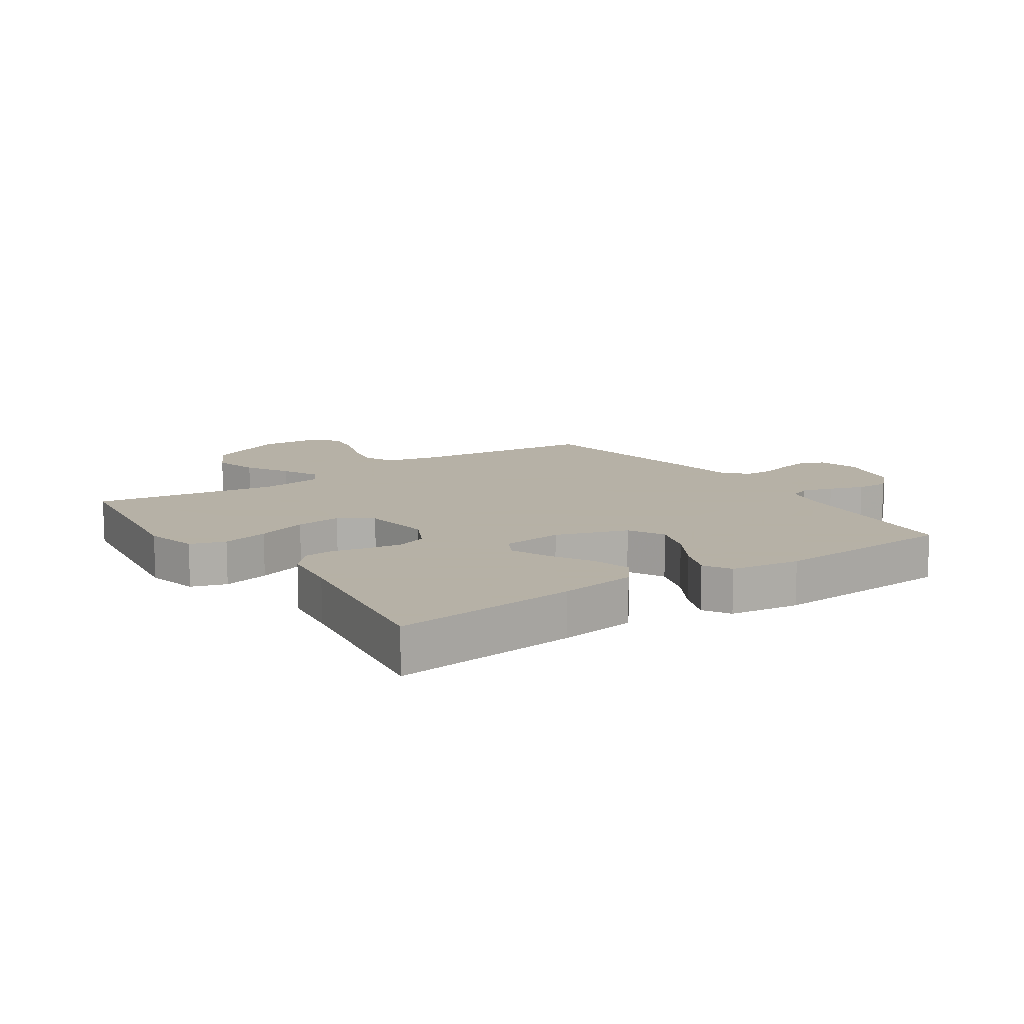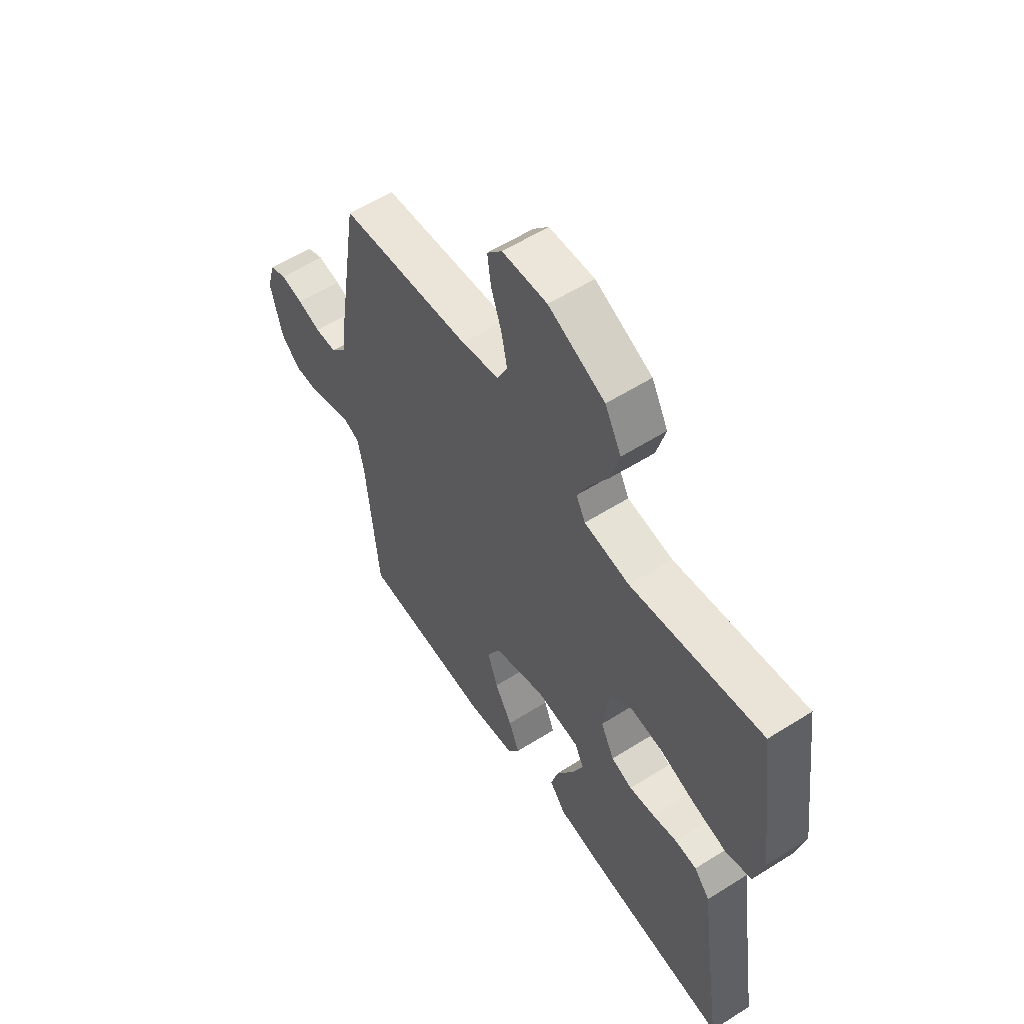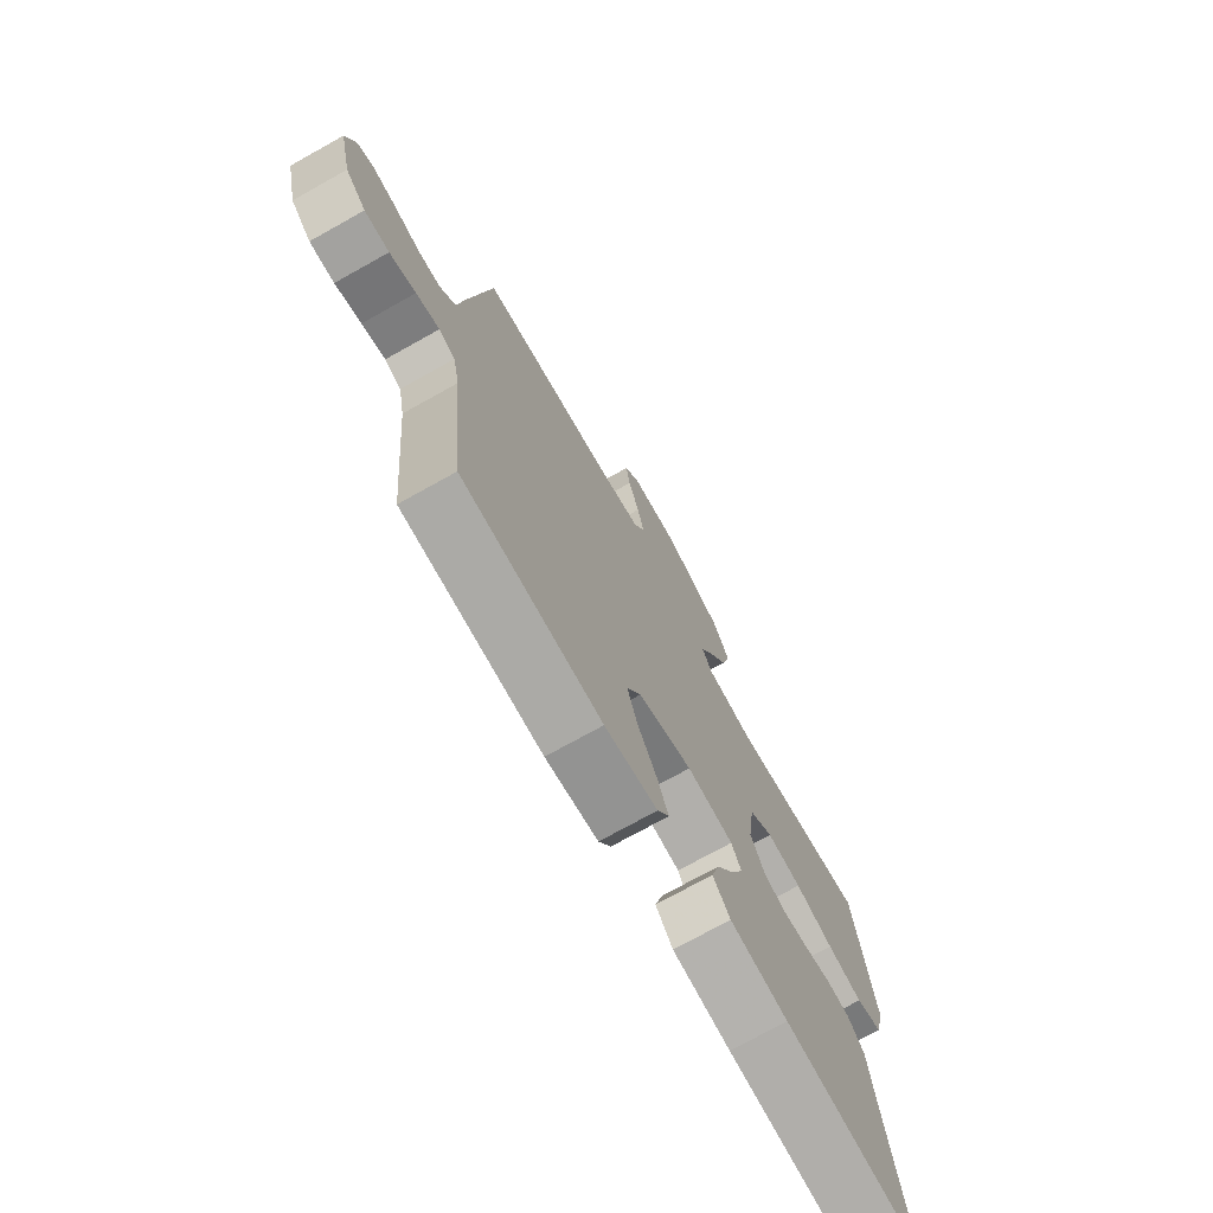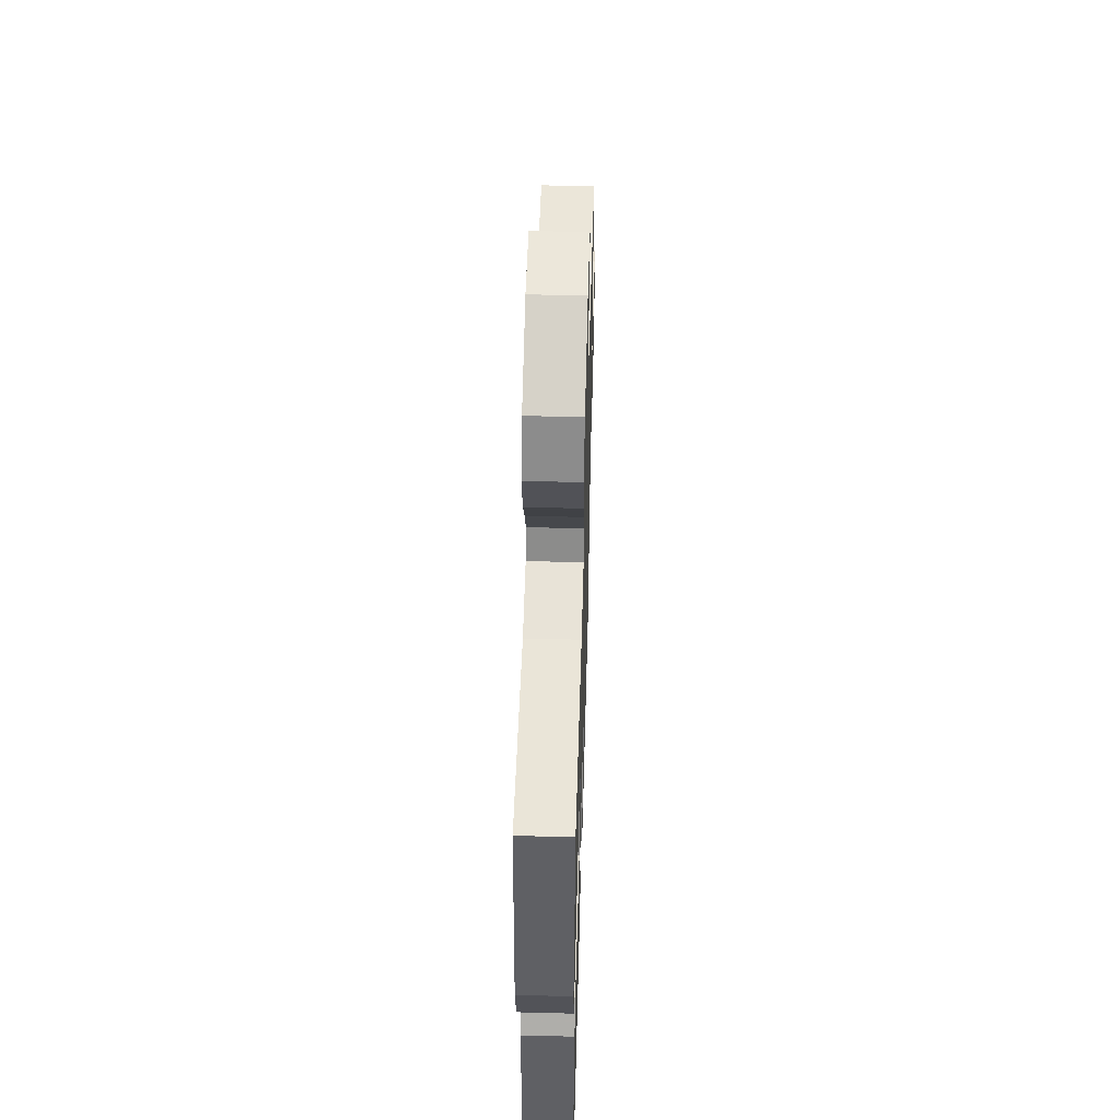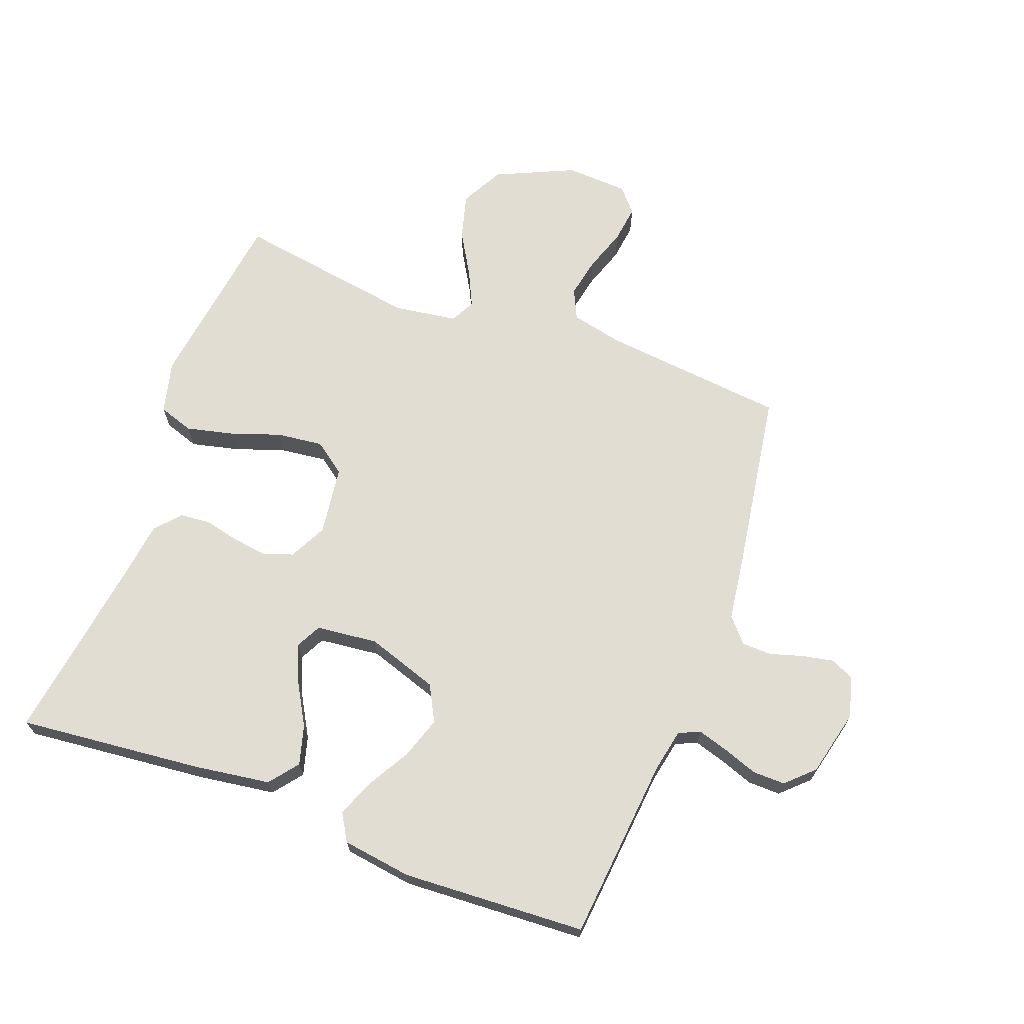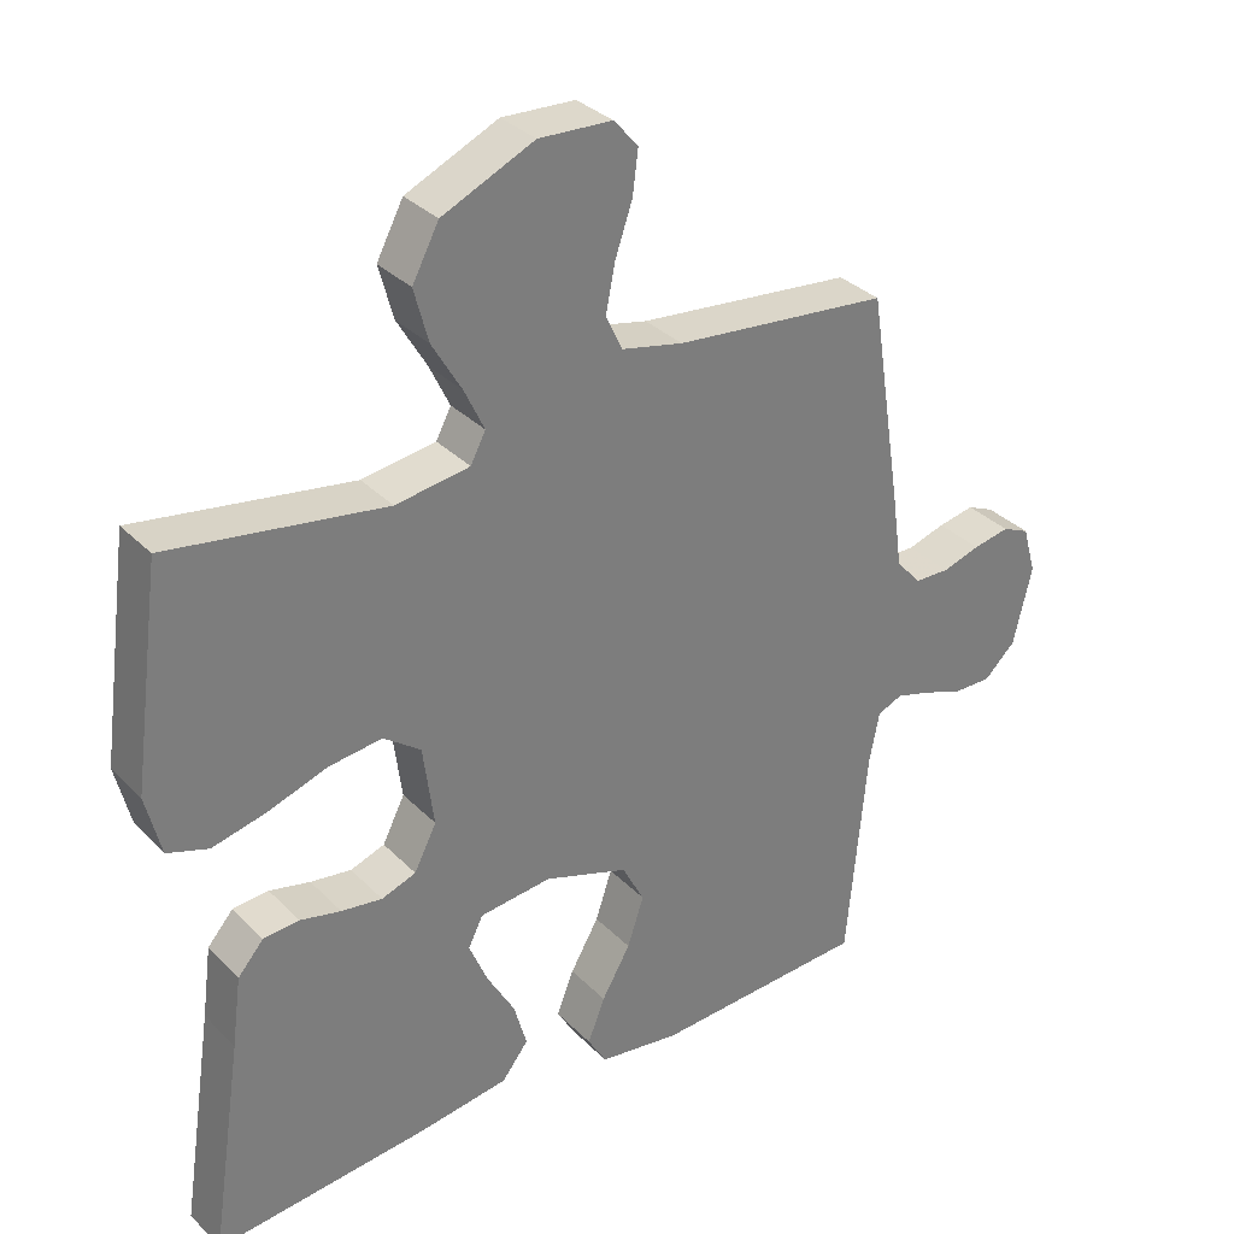
<metadata>
{"format":"obj","ext":"obj","renderer":"f3d","projection":"perspective","resolution":1024,"background":"white","views":[{"elev":12.1,"azim":145.8,"up":"+Y"},{"elev":57.6,"azim":56.8,"up":"+Z"},{"elev":-73.4,"azim":-60.8,"up":"+Z"},{"elev":53.5,"azim":91.6,"up":"+Z"},{"elev":68.3,"azim":-159.5,"up":"+Y"},{"elev":32.7,"azim":143.6,"up":"+Z"}]}
</metadata>
<code>
v 0.5 0.07 0.5
v 0.541 0.07 0.2
v 0.52 0.07 0.115
v 0.463 0.07 0.096
v 0.387 0.07 0.114
v 0.305 0.07 0.142
v 0.23 0.07 0.151
v 0.178 0.07 0.113
v 0.163 0.07 0
v 0.194 0.07 -0.061
v 0.242 0.07 -0.078
v 0.299 0.07 -0.07
v 0.356 0.07 -0.057
v 0.406 0.07 -0.061
v 0.442 0.07 -0.102
v 0.455 0.07 -0.2
v 0.5 0.07 -0.5
v 0.2 0.07 -0.47
v 0.075 0.07 -0.452
v 0.038 0.07 -0.405
v 0.056 0.07 -0.341
v 0.095 0.07 -0.273
v 0.121 0.07 -0.211
v 0.1 0.07 -0.17
v 0 0.07 -0.159
v -0.117 0.07 -0.198
v -0.148 0.07 -0.257
v -0.125 0.07 -0.326
v -0.085 0.07 -0.395
v -0.061 0.07 -0.456
v -0.087 0.07 -0.5
v -0.2 0.07 -0.516
v -0.5 0.07 -0.5
v -0.528 0.07 -0.2
v -0.542 0.07 -0.13
v -0.577 0.07 -0.115
v -0.627 0.07 -0.13
v -0.683 0.07 -0.15
v -0.736 0.07 -0.151
v -0.78 0.07 -0.109
v -0.806 0.07 0
v -0.787 0.07 0.067
v -0.749 0.07 0.084
v -0.698 0.07 0.074
v -0.645 0.07 0.058
v -0.596 0.07 0.059
v -0.561 0.07 0.099
v -0.547 0.07 0.2
v -0.5 0.07 0.5
v -0.2 0.07 0.531
v -0.114 0.07 0.55
v -0.091 0.07 0.599
v -0.104 0.07 0.664
v -0.128 0.07 0.734
v -0.136 0.07 0.795
v -0.102 0.07 0.834
v 0 0.07 0.839
v 0.128 0.07 0.781
v 0.165 0.07 0.711
v 0.145 0.07 0.637
v 0.104 0.07 0.567
v 0.076 0.07 0.508
v 0.097 0.07 0.468
v 0.2 0.07 0.453
v 0.5 0 0.5
v 0.541 0 0.2
v 0.52 0 0.115
v 0.463 0 0.096
v 0.387 0 0.114
v 0.305 0 0.142
v 0.23 0 0.151
v 0.178 0 0.113
v 0.163 0 0
v 0.194 0 -0.061
v 0.242 0 -0.078
v 0.299 0 -0.07
v 0.356 0 -0.057
v 0.406 0 -0.061
v 0.442 0 -0.102
v 0.455 0 -0.2
v 0.5 0 -0.5
v 0.2 0 -0.47
v 0.075 0 -0.452
v 0.038 0 -0.405
v 0.056 0 -0.341
v 0.095 0 -0.273
v 0.121 0 -0.211
v 0.1 0 -0.17
v 0 0 -0.159
v -0.117 0 -0.198
v -0.148 0 -0.257
v -0.125 0 -0.326
v -0.085 0 -0.395
v -0.061 0 -0.456
v -0.087 0 -0.5
v -0.2 0 -0.516
v -0.5 0 -0.5
v -0.528 0 -0.2
v -0.542 0 -0.13
v -0.577 0 -0.115
v -0.627 0 -0.13
v -0.683 0 -0.15
v -0.736 0 -0.151
v -0.78 0 -0.109
v -0.806 0 0
v -0.787 0 0.067
v -0.749 0 0.084
v -0.698 0 0.074
v -0.645 0 0.058
v -0.596 0 0.059
v -0.561 0 0.099
v -0.547 0 0.2
v -0.5 0 0.5
v -0.2 0 0.531
v -0.114 0 0.55
v -0.091 0 0.599
v -0.104 0 0.664
v -0.128 0 0.734
v -0.136 0 0.795
v -0.102 0 0.834
v 0 0 0.839
v 0.128 0 0.781
v 0.165 0 0.711
v 0.145 0 0.637
v 0.104 0 0.567
v 0.076 0 0.508
v 0.097 0 0.468
v 0.2 0 0.453
f 59 60 61
f 58 59 61
f 57 58 61
f 56 57 61
f 55 56 61
f 54 55 61
f 53 54 61
f 52 53 61 62
f 51 52 62 63
f 47 48 49 50
f 47 50 51 63
f 43 44 45
f 42 43 45
f 41 42 45
f 40 41 45
f 39 40 45
f 38 39 45
f 37 38 45
f 36 37 45 46
f 47 63 64
f 46 47 64
f 36 46 64
f 35 36 64
f 32 33 34
f 31 32 34
f 30 31 34
f 29 30 34
f 28 29 34
f 20 21 22
f 19 20 22
f 18 19 22
f 17 18 22
f 16 17 22
f 16 22 23
f 15 16 23
f 14 15 23
f 13 14 23
f 12 13 23
f 11 12 23 24
f 4 5 6
f 3 4 6
f 2 3 6
f 1 2 6
f 64 1 6
f 64 6 7
f 35 64 7 8
f 27 28 34 35
f 26 27 35
f 35 8 9
f 26 35 9
f 25 26 9
f 10 11 24 25
f 9 10 25
f 125 124 123
f 125 123 122
f 125 122 121
f 125 121 120
f 125 120 119
f 125 119 118
f 125 118 117
f 126 125 117 116
f 127 126 116 115
f 114 113 112 111
f 127 115 114 111
f 109 108 107
f 109 107 106
f 109 106 105
f 109 105 104
f 109 104 103
f 109 103 102
f 109 102 101
f 110 109 101 100
f 128 127 111
f 128 111 110
f 128 110 100
f 128 100 99
f 98 97 96
f 98 96 95
f 98 95 94
f 98 94 93
f 98 93 92
f 86 85 84
f 86 84 83
f 86 83 82
f 86 82 81
f 86 81 80
f 87 86 80
f 87 80 79
f 87 79 78
f 87 78 77
f 87 77 76
f 88 87 76 75
f 70 69 68
f 70 68 67
f 70 67 66
f 70 66 65
f 70 65 128
f 71 70 128
f 72 71 128 99
f 99 98 92 91
f 99 91 90
f 73 72 99
f 73 99 90
f 73 90 89
f 89 88 75 74
f 89 74 73
f 1 65 66 2
f 2 66 67 3
f 3 67 68 4
f 4 68 69 5
f 5 69 70 6
f 6 70 71 7
f 7 71 72 8
f 8 72 73 9
f 9 73 74 10
f 10 74 75 11
f 11 75 76 12
f 12 76 77 13
f 13 77 78 14
f 14 78 79 15
f 15 79 80 16
f 16 80 81 17
f 17 81 82 18
f 18 82 83 19
f 19 83 84 20
f 20 84 85 21
f 21 85 86 22
f 22 86 87 23
f 23 87 88 24
f 24 88 89 25
f 25 89 90 26
f 26 90 91 27
f 27 91 92 28
f 28 92 93 29
f 29 93 94 30
f 30 94 95 31
f 31 95 96 32
f 32 96 97 33
f 33 97 98 34
f 34 98 99 35
f 35 99 100 36
f 36 100 101 37
f 37 101 102 38
f 38 102 103 39
f 39 103 104 40
f 40 104 105 41
f 41 105 106 42
f 42 106 107 43
f 43 107 108 44
f 44 108 109 45
f 45 109 110 46
f 46 110 111 47
f 47 111 112 48
f 48 112 113 49
f 49 113 114 50
f 50 114 115 51
f 51 115 116 52
f 52 116 117 53
f 53 117 118 54
f 54 118 119 55
f 55 119 120 56
f 56 120 121 57
f 57 121 122 58
f 58 122 123 59
f 59 123 124 60
f 60 124 125 61
f 61 125 126 62
f 62 126 127 63
f 63 127 128 64
f 64 128 65 1

</code>
